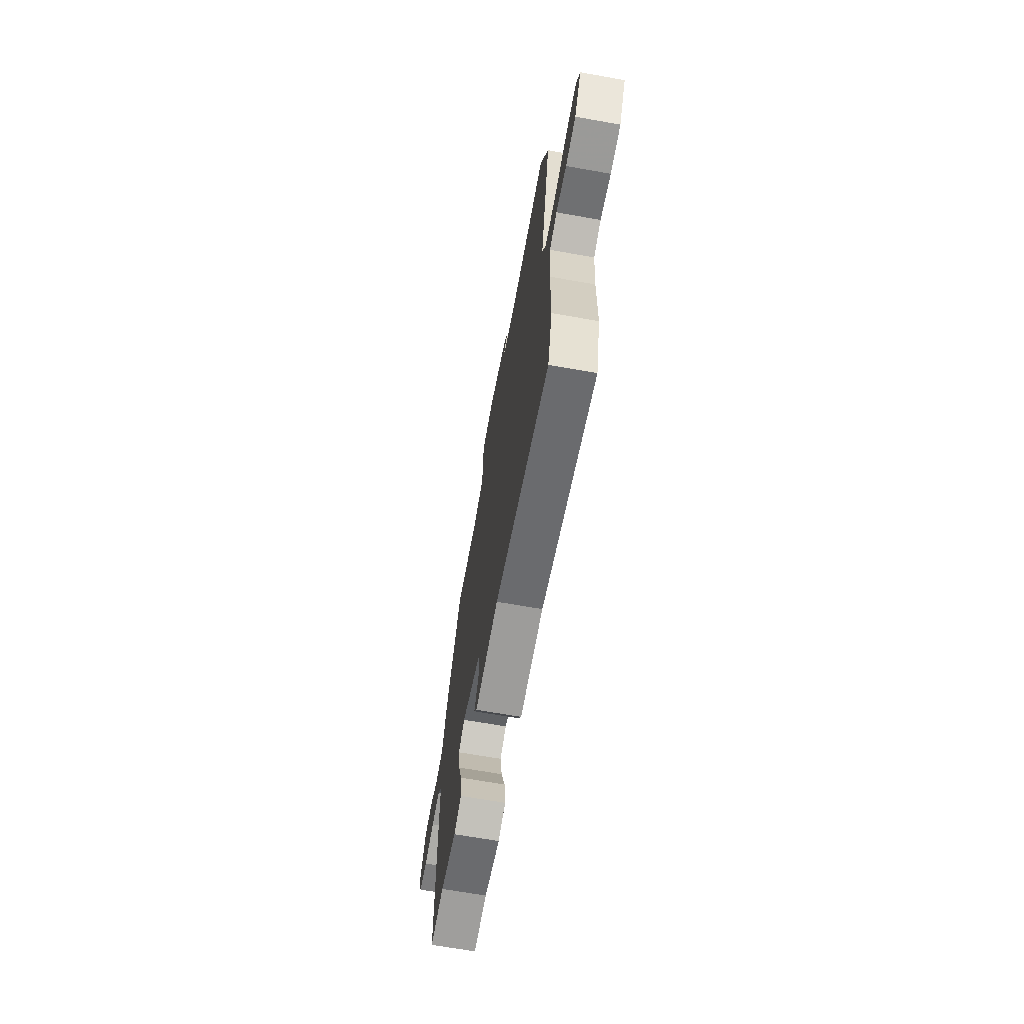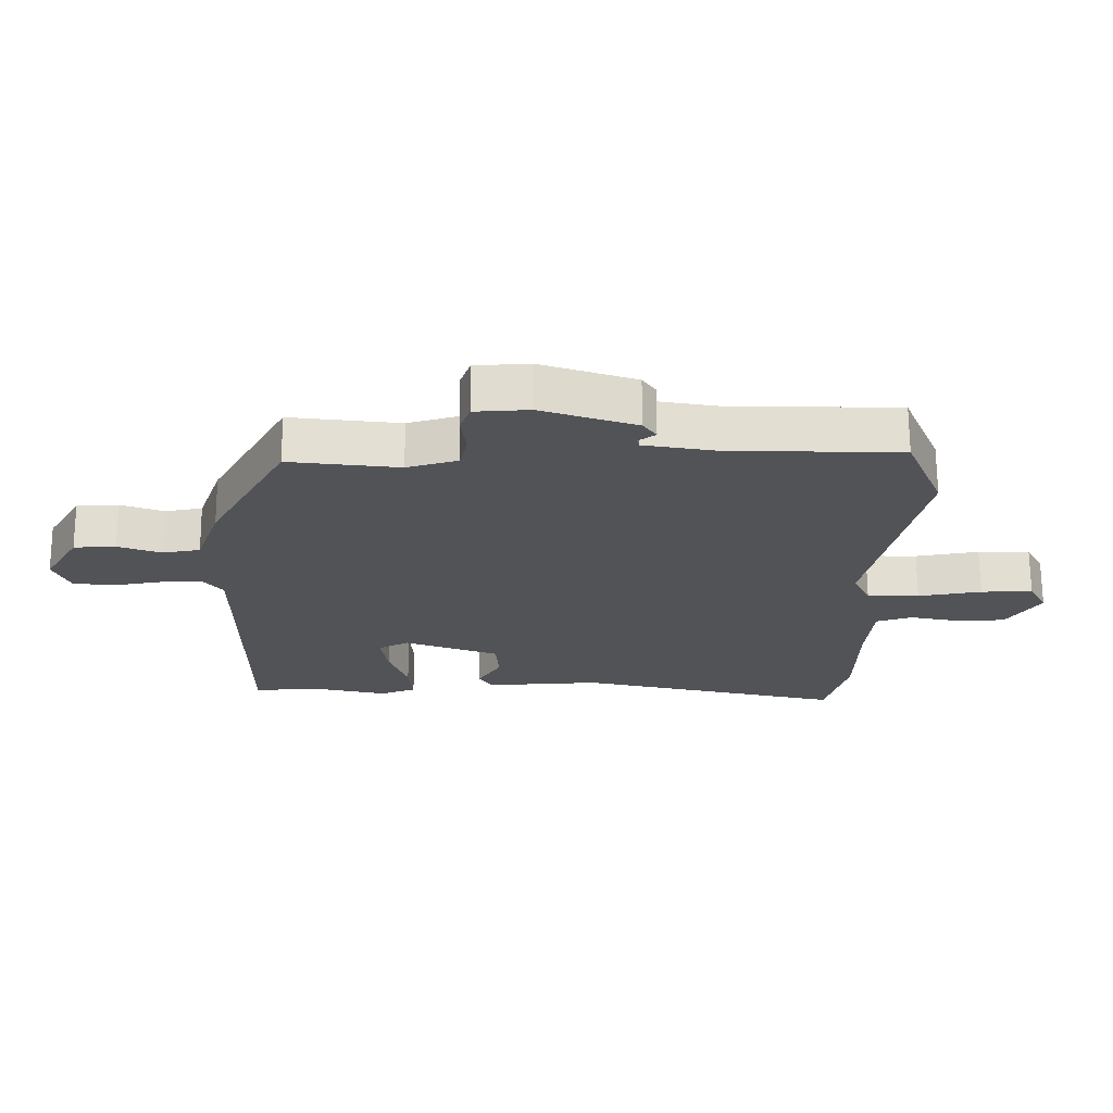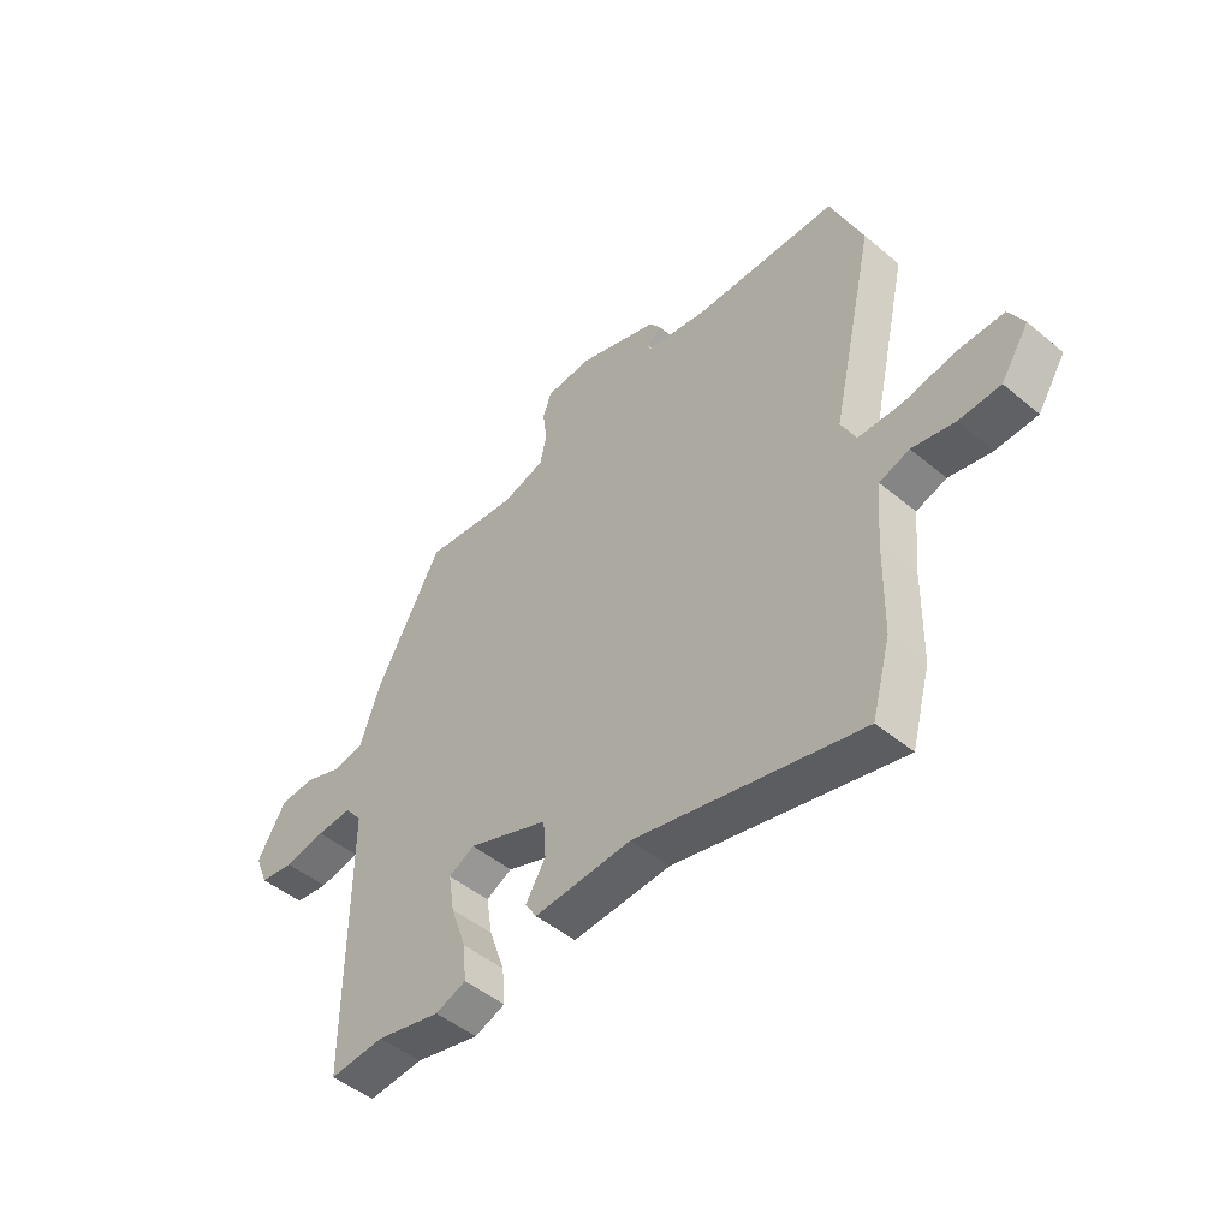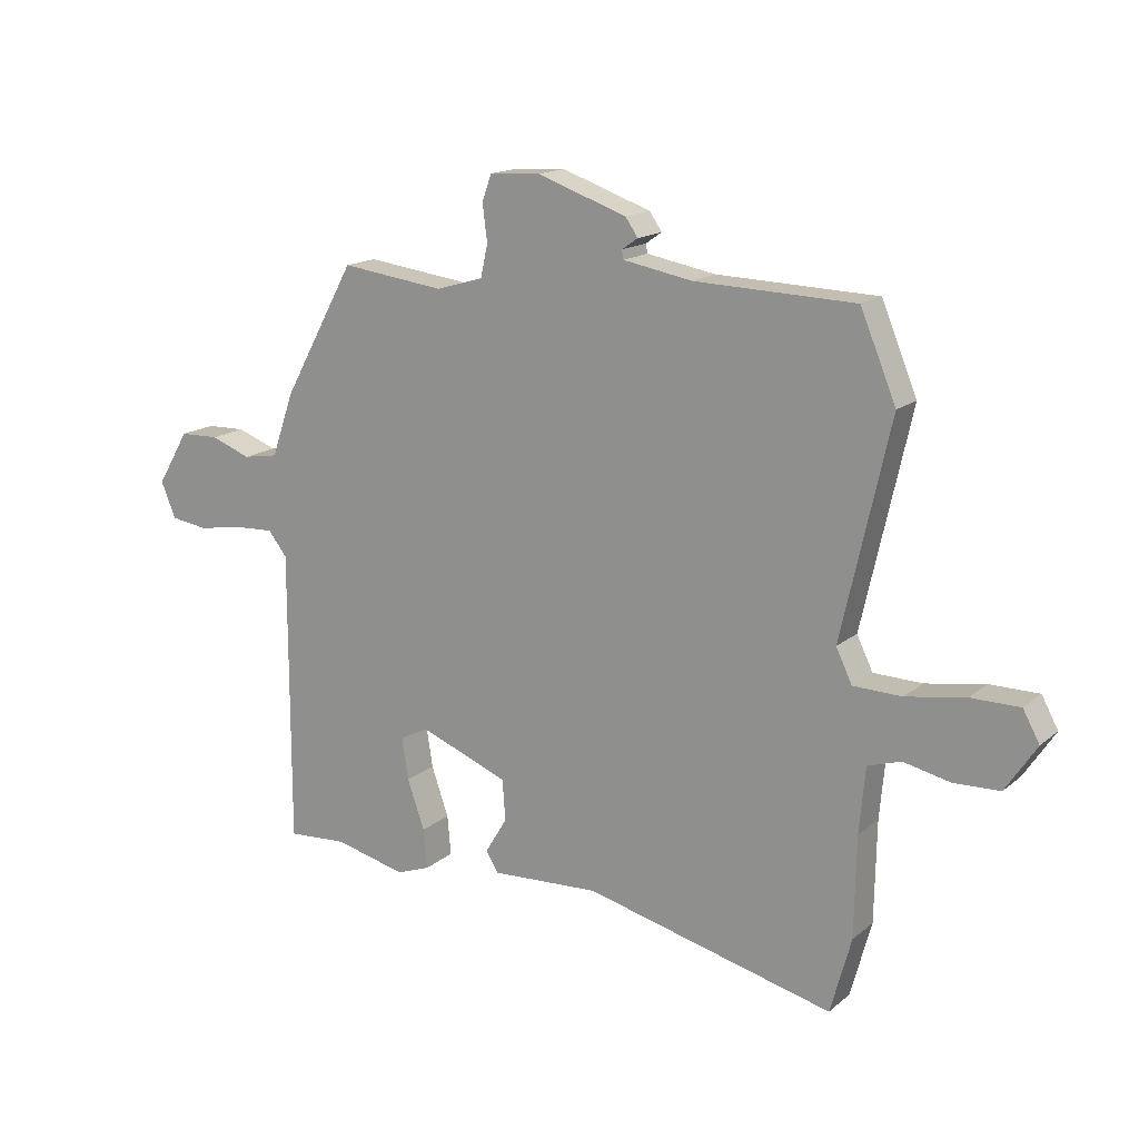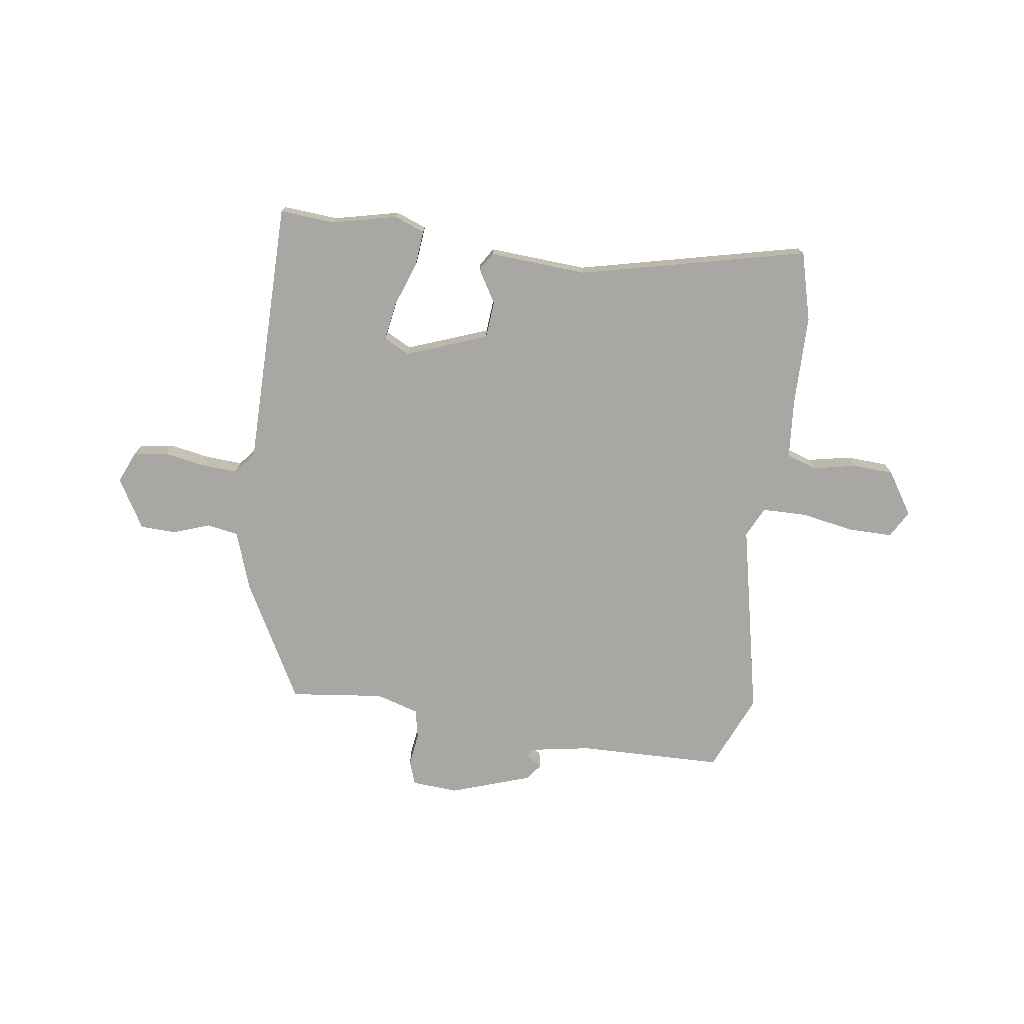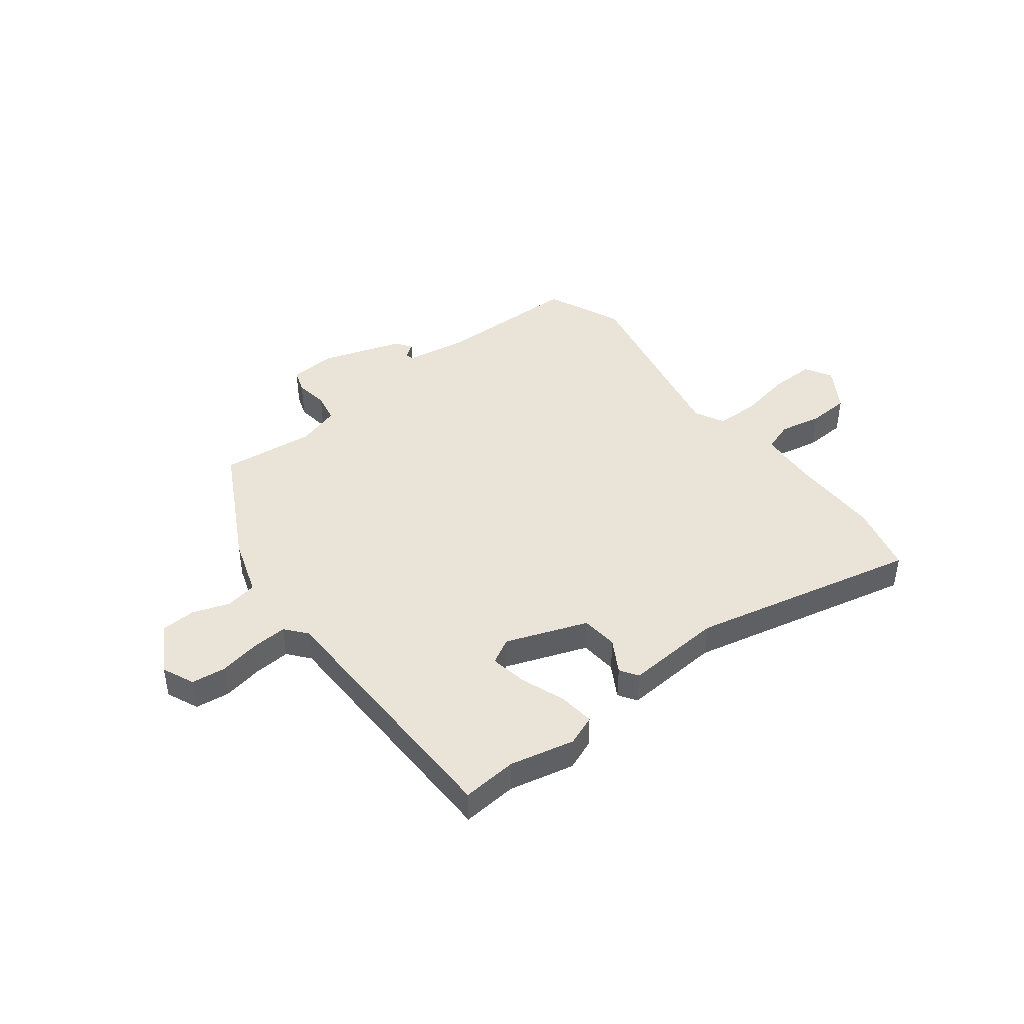
<metadata>
{"format":"obj","ext":"obj","renderer":"f3d","projection":"perspective","resolution":1024,"background":"white","views":[{"elev":-67.0,"azim":-100.1,"up":"+Z"},{"elev":67.9,"azim":179.7,"up":"+Z"},{"elev":-48.2,"azim":-132.9,"up":"+Z"},{"elev":16.1,"azim":-148.0,"up":"+Z"},{"elev":-74.5,"azim":171.5,"up":"+Y"},{"elev":43.2,"azim":141.3,"up":"+Y"}]}
</metadata>
<code>
v -0.48 0.07 -0.573
v -0.515 0.07 -0.445
v -0.518 0.07 -0.276
v -0.528 0.07 -0.166
v -0.584 0.07 -0.148
v -0.663 0.07 -0.165
v -0.74 0.07 -0.162
v -0.792 0.07 -0.083
v -0.764 0.07 -0.032
v -0.682 0.07 -0.032
v -0.582 0.07 -0.049
v -0.5 0.07 -0.047
v -0.473 0.07 0.009
v -0.554 0.07 0.37
v -0.494 0.07 0.514
v -0.225 0.07 0.522
v -0.109 0.07 0.543
v -0.106 0.07 0.558
v -0.133 0.07 0.577
v -0.112 0.07 0.607
v 0.038 0.07 0.659
v 0.124 0.07 0.654
v 0.14 0.07 0.61
v 0.132 0.07 0.548
v 0.144 0.07 0.493
v 0.224 0.07 0.47
v 0.398 0.07 0.492
v 0.52 0.07 0.271
v 0.558 0.07 0.163
v 0.617 0.07 0.153
v 0.685 0.07 0.178
v 0.751 0.07 0.176
v 0.805 0.07 0.085
v 0.78 0.07 0.025
v 0.717 0.07 0.016
v 0.64 0.07 0.029
v 0.574 0.07 0.032
v 0.542 0.07 -0.008
v 0.543 0.07 -0.503
v 0.441 0.07 -0.496
v 0.321 0.07 -0.525
v 0.264 0.07 -0.504
v 0.27 0.07 -0.437
v 0.299 0.07 -0.354
v 0.31 0.07 -0.284
v 0.262 0.07 -0.259
v 0.112 0.07 -0.317
v 0.107 0.07 -0.386
v 0.144 0.07 -0.447
v 0.123 0.07 -0.481
v -0.059 0.07 -0.471
v -0.48 0 -0.573
v -0.515 0 -0.445
v -0.518 0 -0.276
v -0.528 0 -0.166
v -0.584 0 -0.148
v -0.663 0 -0.165
v -0.74 0 -0.162
v -0.792 0 -0.083
v -0.764 0 -0.032
v -0.682 0 -0.032
v -0.582 0 -0.049
v -0.5 0 -0.047
v -0.473 0 0.009
v -0.554 0 0.37
v -0.494 0 0.514
v -0.225 0 0.522
v -0.109 0 0.543
v -0.106 0 0.558
v -0.133 0 0.577
v -0.112 0 0.607
v 0.038 0 0.659
v 0.124 0 0.654
v 0.14 0 0.61
v 0.132 0 0.548
v 0.144 0 0.493
v 0.224 0 0.47
v 0.398 0 0.492
v 0.52 0 0.271
v 0.558 0 0.163
v 0.617 0 0.153
v 0.685 0 0.178
v 0.751 0 0.176
v 0.805 0 0.085
v 0.78 0 0.025
v 0.717 0 0.016
v 0.64 0 0.029
v 0.574 0 0.032
v 0.542 0 -0.008
v 0.543 0 -0.503
v 0.441 0 -0.496
v 0.321 0 -0.525
v 0.264 0 -0.504
v 0.27 0 -0.437
v 0.299 0 -0.354
v 0.31 0 -0.284
v 0.262 0 -0.259
v 0.112 0 -0.317
v 0.107 0 -0.386
v 0.144 0 -0.447
v 0.123 0 -0.481
v -0.059 0 -0.471
f 48 49 50 51
f 47 48 51 1
f 41 42 43 44
f 40 41 44 45
f 38 39 40 45
f 37 38 45 46
f 33 34 35 36
f 33 36 37
f 30 31 32 33
f 29 30 33 37
f 26 27 28 29
f 25 26 29 37
f 21 22 23 24
f 21 24 25
f 18 19 20 21
f 17 18 21 25
f 16 17 25 37
f 13 14 15 16
f 12 13 16 37
f 8 9 10 11
f 8 11 12
f 5 6 7 8
f 5 8 12 37
f 47 1 2 3
f 47 3 4
f 37 46 47
f 4 5 37 47
f 102 101 100 99
f 52 102 99 98
f 95 94 93 92
f 96 95 92 91
f 96 91 90 89
f 97 96 89 88
f 87 86 85 84
f 88 87 84
f 84 83 82 81
f 88 84 81 80
f 80 79 78 77
f 88 80 77 76
f 75 74 73 72
f 76 75 72
f 72 71 70 69
f 76 72 69 68
f 88 76 68 67
f 67 66 65 64
f 88 67 64 63
f 62 61 60 59
f 63 62 59
f 59 58 57 56
f 88 63 59 56
f 54 53 52 98
f 55 54 98
f 98 97 88
f 98 88 56 55
f 1 52 53 2
f 2 53 54 3
f 3 54 55 4
f 4 55 56 5
f 5 56 57 6
f 6 57 58 7
f 7 58 59 8
f 8 59 60 9
f 9 60 61 10
f 10 61 62 11
f 11 62 63 12
f 12 63 64 13
f 13 64 65 14
f 14 65 66 15
f 15 66 67 16
f 16 67 68 17
f 17 68 69 18
f 18 69 70 19
f 19 70 71 20
f 20 71 72 21
f 21 72 73 22
f 22 73 74 23
f 23 74 75 24
f 24 75 76 25
f 25 76 77 26
f 26 77 78 27
f 27 78 79 28
f 28 79 80 29
f 29 80 81 30
f 30 81 82 31
f 31 82 83 32
f 32 83 84 33
f 33 84 85 34
f 34 85 86 35
f 35 86 87 36
f 36 87 88 37
f 37 88 89 38
f 38 89 90 39
f 39 90 91 40
f 40 91 92 41
f 41 92 93 42
f 42 93 94 43
f 43 94 95 44
f 44 95 96 45
f 45 96 97 46
f 46 97 98 47
f 47 98 99 48
f 48 99 100 49
f 49 100 101 50
f 50 101 102 51
f 51 102 52 1

</code>
